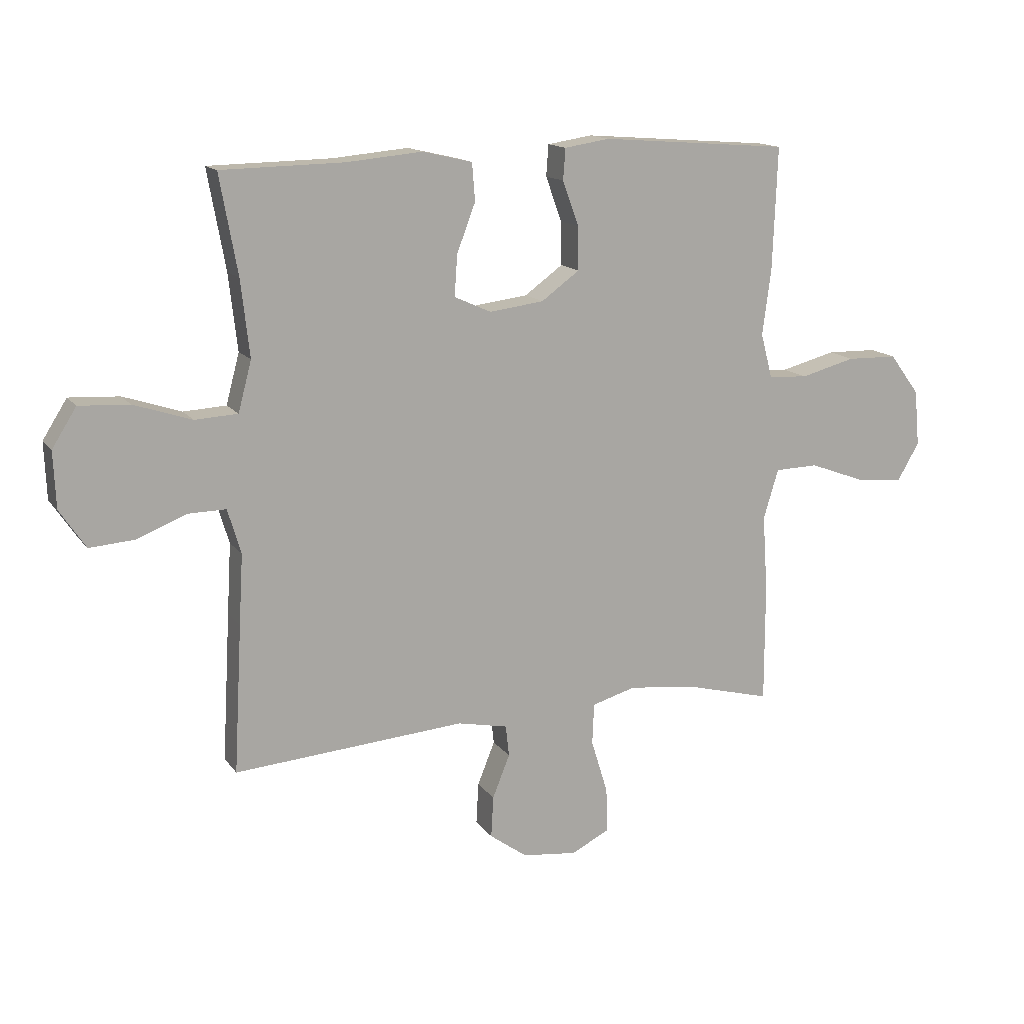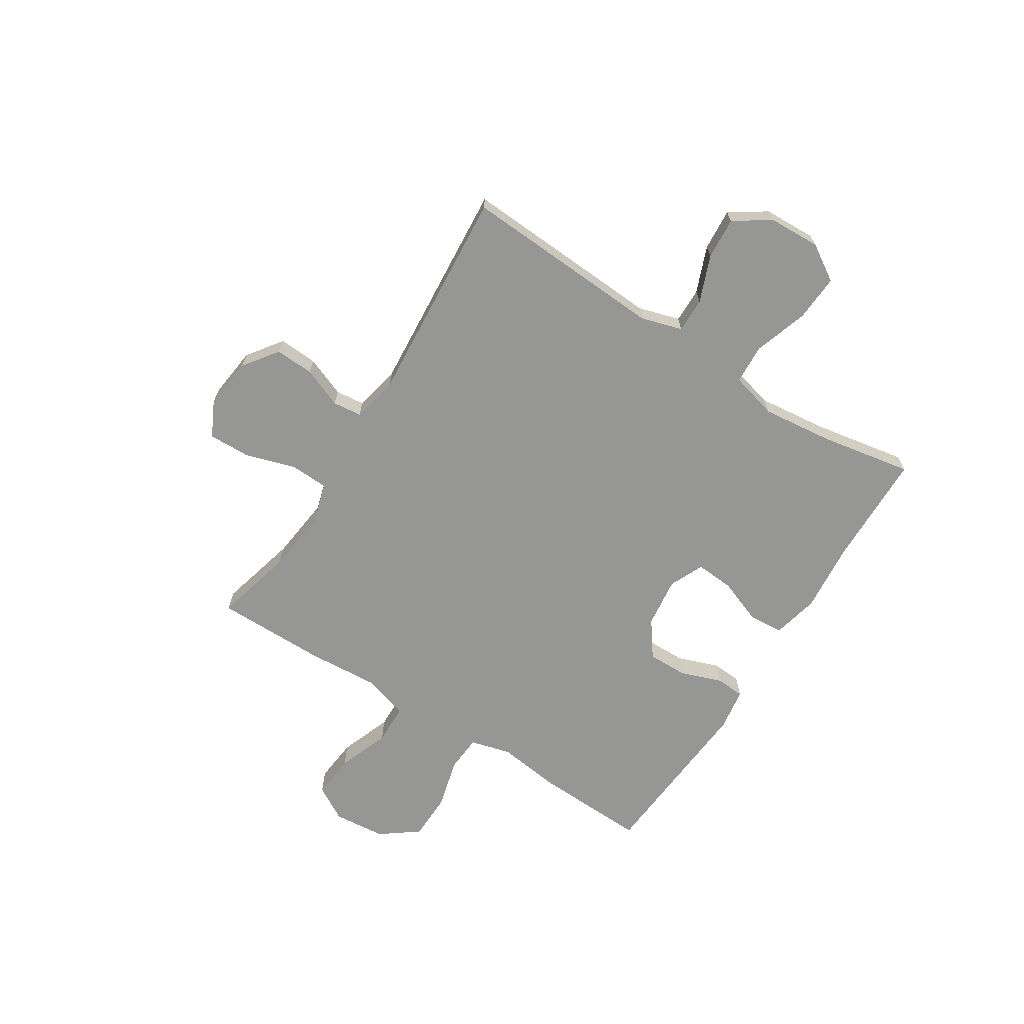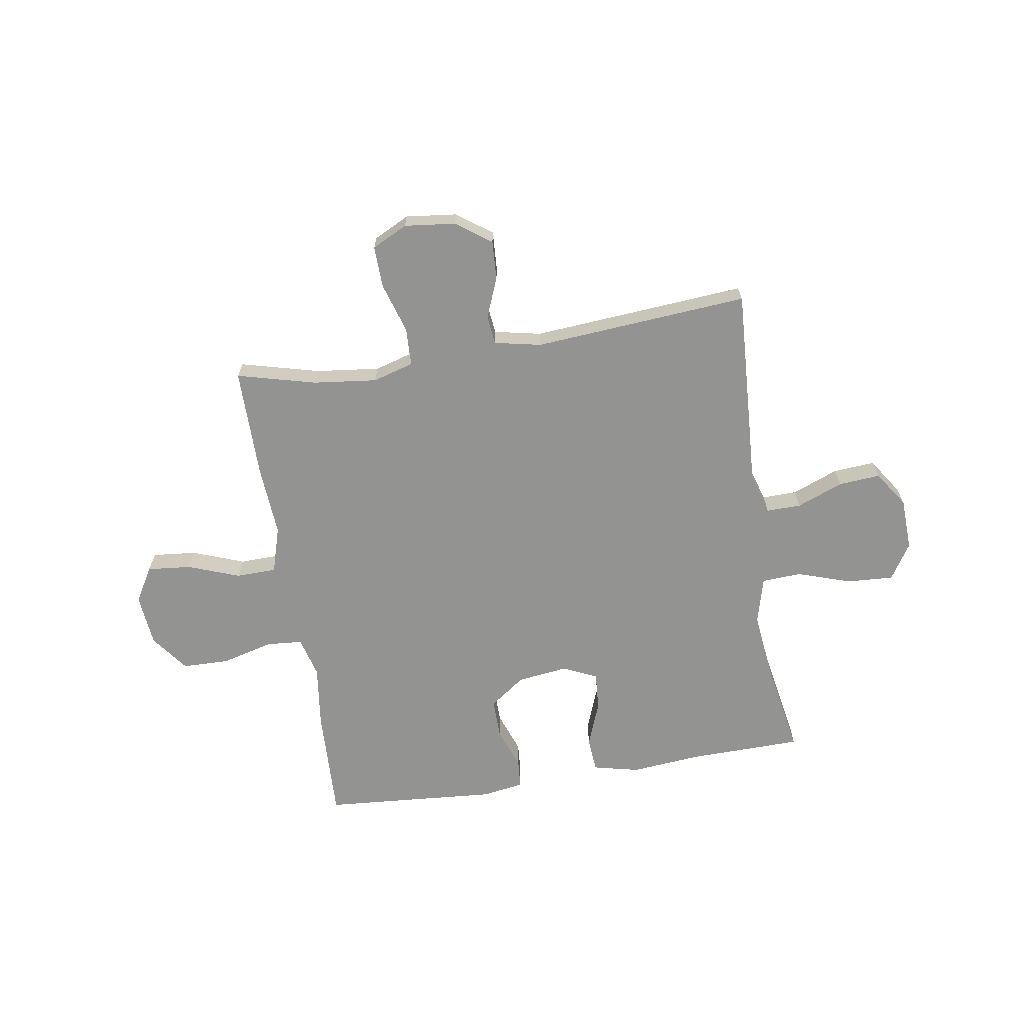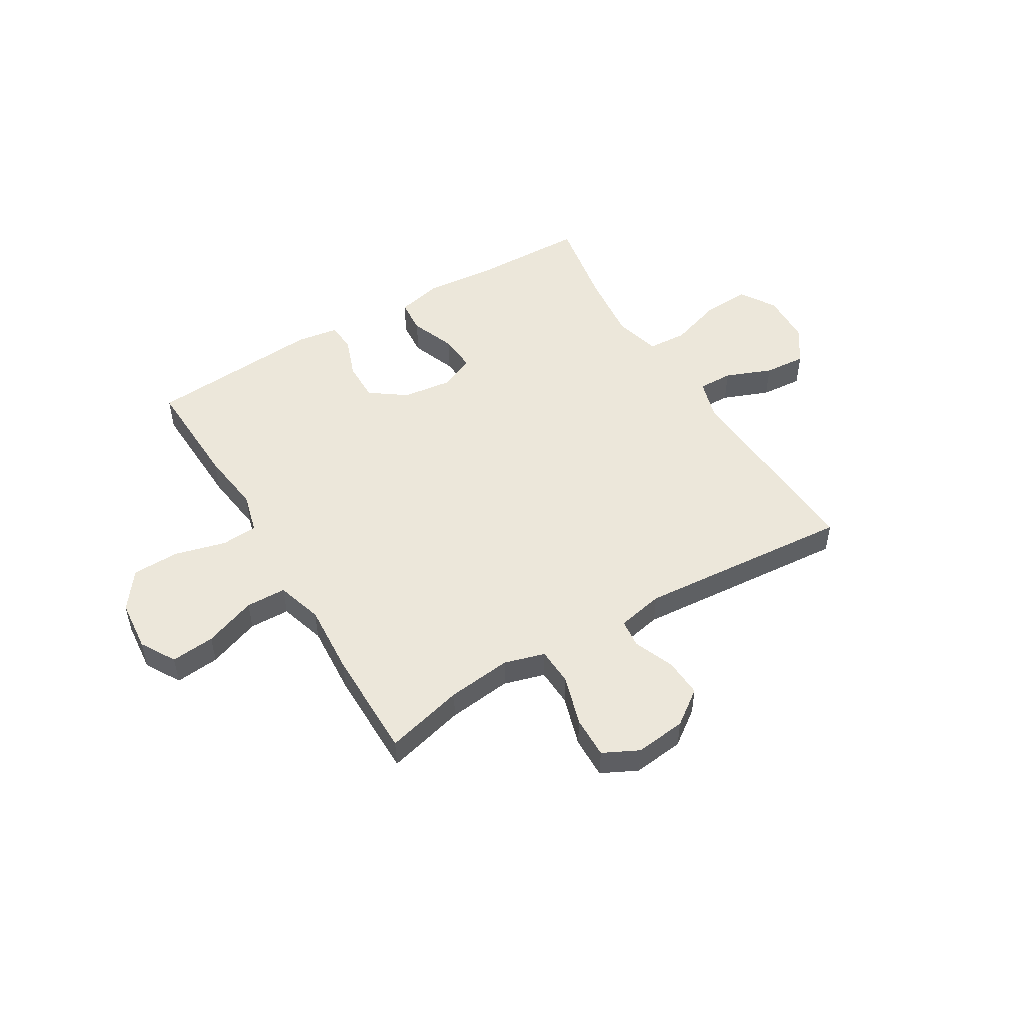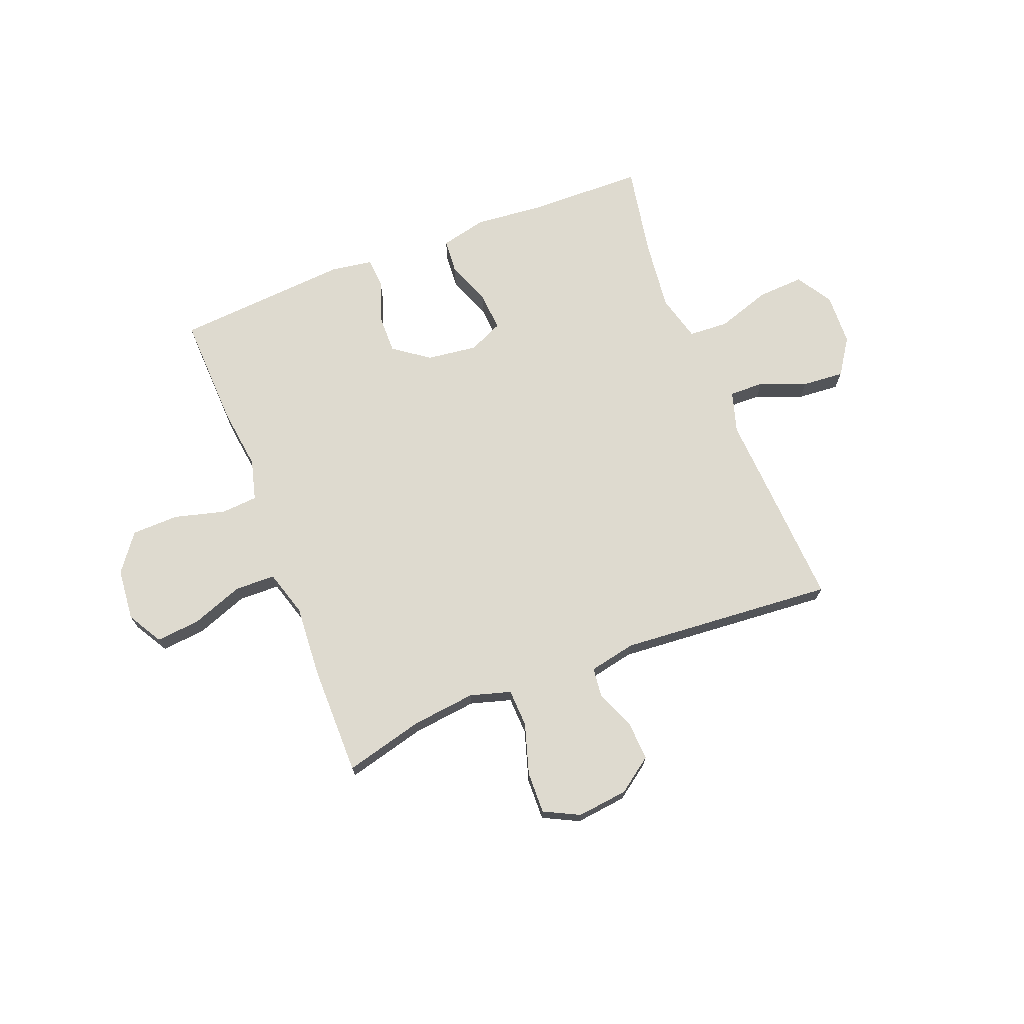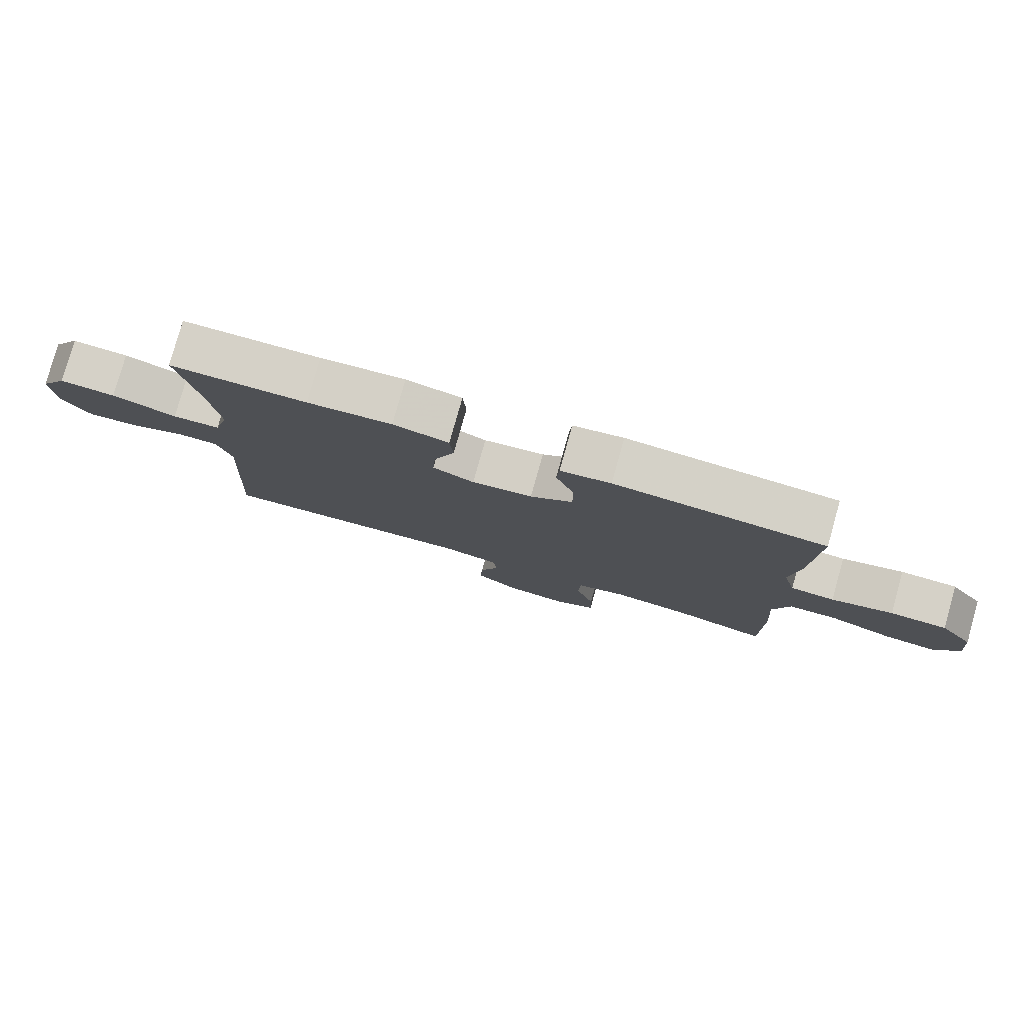
<metadata>
{"format":"obj","ext":"obj","renderer":"f3d","projection":"perspective","resolution":1024,"background":"white","views":[{"elev":14.4,"azim":-22.9,"up":"+Z"},{"elev":-67.7,"azim":-122.4,"up":"+Y"},{"elev":-66.7,"azim":-170.9,"up":"+Y"},{"elev":50.3,"azim":149.0,"up":"+Y"},{"elev":71.0,"azim":158.7,"up":"+Y"},{"elev":79.4,"azim":15.7,"up":"+Z"}]}
</metadata>
<code>
v 0.5 0.07 -0.5
v 0.353 0.07 -0.462
v 0.234 0.07 -0.448
v 0.158 0.07 -0.47
v 0.155 0.07 -0.541
v 0.184 0.07 -0.635
v 0.186 0.07 -0.713
v 0.12 0.07 -0.746
v 0.025 0.07 -0.735
v -0.04 0.07 -0.688
v -0.036 0.07 -0.616
v -0.006 0.07 -0.541
v -0.012 0.07 -0.487
v -0.099 0.07 -0.469
v -0.5 0.07 -0.5
v -0.486 0.07 -0.245
v -0.479 0.07 -0.123
v -0.502 0.07 -0.046
v -0.567 0.07 -0.047
v -0.653 0.07 -0.081
v -0.731 0.07 -0.087
v -0.776 0.07 -0.02
v -0.78 0.07 0.077
v -0.738 0.07 0.144
v -0.651 0.07 0.139
v -0.551 0.07 0.106
v -0.477 0.07 0.11
v -0.454 0.07 0.197
v -0.469 0.07 0.329
v -0.5 0.07 0.5
v -0.288 0.07 0.504
v -0.157 0.07 0.516
v -0.071 0.07 0.496
v -0.066 0.07 0.431
v -0.098 0.07 0.347
v -0.103 0.07 0.276
v -0.039 0.07 0.247
v 0.055 0.07 0.259
v 0.121 0.07 0.307
v 0.12 0.07 0.382
v 0.092 0.07 0.459
v 0.096 0.07 0.513
v 0.174 0.07 0.525
v 0.5 0.07 0.5
v 0.492 0.07 0.289
v 0.477 0.07 0.173
v 0.497 0.07 0.097
v 0.565 0.07 0.092
v 0.66 0.07 0.117
v 0.748 0.07 0.115
v 0.8 0.07 0.045
v 0.809 0.07 -0.052
v 0.771 0.07 -0.117
v 0.689 0.07 -0.109
v 0.592 0.07 -0.073
v 0.517 0.07 -0.075
v 0.491 0.07 -0.161
v 0.5 0.07 -0.294
v 0.5 0 -0.5
v 0.353 0 -0.462
v 0.234 0 -0.448
v 0.158 0 -0.47
v 0.155 0 -0.541
v 0.184 0 -0.635
v 0.186 0 -0.713
v 0.12 0 -0.746
v 0.025 0 -0.735
v -0.04 0 -0.688
v -0.036 0 -0.616
v -0.006 0 -0.541
v -0.012 0 -0.487
v -0.099 0 -0.469
v -0.5 0 -0.5
v -0.486 0 -0.245
v -0.479 0 -0.123
v -0.502 0 -0.046
v -0.567 0 -0.047
v -0.653 0 -0.081
v -0.731 0 -0.087
v -0.776 0 -0.02
v -0.78 0 0.077
v -0.738 0 0.144
v -0.651 0 0.139
v -0.551 0 0.106
v -0.477 0 0.11
v -0.454 0 0.197
v -0.469 0 0.329
v -0.5 0 0.5
v -0.288 0 0.504
v -0.157 0 0.516
v -0.071 0 0.496
v -0.066 0 0.431
v -0.098 0 0.347
v -0.103 0 0.276
v -0.039 0 0.247
v 0.055 0 0.259
v 0.121 0 0.307
v 0.12 0 0.382
v 0.092 0 0.459
v 0.096 0 0.513
v 0.174 0 0.525
v 0.5 0 0.5
v 0.492 0 0.289
v 0.477 0 0.173
v 0.497 0 0.097
v 0.565 0 0.092
v 0.66 0 0.117
v 0.748 0 0.115
v 0.8 0 0.045
v 0.809 0 -0.052
v 0.771 0 -0.117
v 0.689 0 -0.109
v 0.592 0 -0.073
v 0.517 0 -0.075
v 0.491 0 -0.161
v 0.5 0 -0.294
f 57 58 1 2
f 56 57 2 3
f 53 54 55
f 52 53 55
f 51 52 55
f 50 51 55
f 49 50 55
f 48 49 55
f 47 48 55 56
f 56 3 4
f 47 56 4
f 46 47 4
f 44 45 46
f 43 44 46
f 42 43 46
f 41 42 46
f 40 41 46
f 39 40 46 4
f 33 34 35
f 32 33 35
f 31 32 35
f 31 35 36
f 30 31 36
f 29 30 36
f 28 29 36 37
f 24 25 26
f 23 24 26
f 22 23 26
f 21 22 26
f 20 21 26
f 19 20 26
f 18 19 26 27
f 27 28 37
f 18 27 37
f 17 18 37
f 17 37 38
f 16 17 38
f 15 16 38
f 14 15 38
f 10 11 12
f 9 10 12
f 8 9 12
f 7 8 12
f 6 7 12
f 5 6 12
f 4 5 12 13
f 14 38 39
f 13 14 39
f 4 13 39
f 60 59 116 115
f 61 60 115 114
f 113 112 111
f 113 111 110
f 113 110 109
f 113 109 108
f 113 108 107
f 113 107 106
f 114 113 106 105
f 62 61 114
f 62 114 105
f 62 105 104
f 104 103 102
f 104 102 101
f 104 101 100
f 104 100 99
f 104 99 98
f 62 104 98 97
f 93 92 91
f 93 91 90
f 93 90 89
f 94 93 89
f 94 89 88
f 94 88 87
f 95 94 87 86
f 84 83 82
f 84 82 81
f 84 81 80
f 84 80 79
f 84 79 78
f 84 78 77
f 85 84 77 76
f 95 86 85
f 95 85 76
f 95 76 75
f 96 95 75
f 96 75 74
f 96 74 73
f 96 73 72
f 70 69 68
f 70 68 67
f 70 67 66
f 70 66 65
f 70 65 64
f 70 64 63
f 71 70 63 62
f 97 96 72
f 97 72 71
f 97 71 62
f 1 59 60 2
f 2 60 61 3
f 3 61 62 4
f 4 62 63 5
f 5 63 64 6
f 6 64 65 7
f 7 65 66 8
f 8 66 67 9
f 9 67 68 10
f 10 68 69 11
f 11 69 70 12
f 12 70 71 13
f 13 71 72 14
f 14 72 73 15
f 15 73 74 16
f 16 74 75 17
f 17 75 76 18
f 18 76 77 19
f 19 77 78 20
f 20 78 79 21
f 21 79 80 22
f 22 80 81 23
f 23 81 82 24
f 24 82 83 25
f 25 83 84 26
f 26 84 85 27
f 27 85 86 28
f 28 86 87 29
f 29 87 88 30
f 30 88 89 31
f 31 89 90 32
f 32 90 91 33
f 33 91 92 34
f 34 92 93 35
f 35 93 94 36
f 36 94 95 37
f 37 95 96 38
f 38 96 97 39
f 39 97 98 40
f 40 98 99 41
f 41 99 100 42
f 42 100 101 43
f 43 101 102 44
f 44 102 103 45
f 45 103 104 46
f 46 104 105 47
f 47 105 106 48
f 48 106 107 49
f 49 107 108 50
f 50 108 109 51
f 51 109 110 52
f 52 110 111 53
f 53 111 112 54
f 54 112 113 55
f 55 113 114 56
f 56 114 115 57
f 57 115 116 58
f 58 116 59 1

</code>
